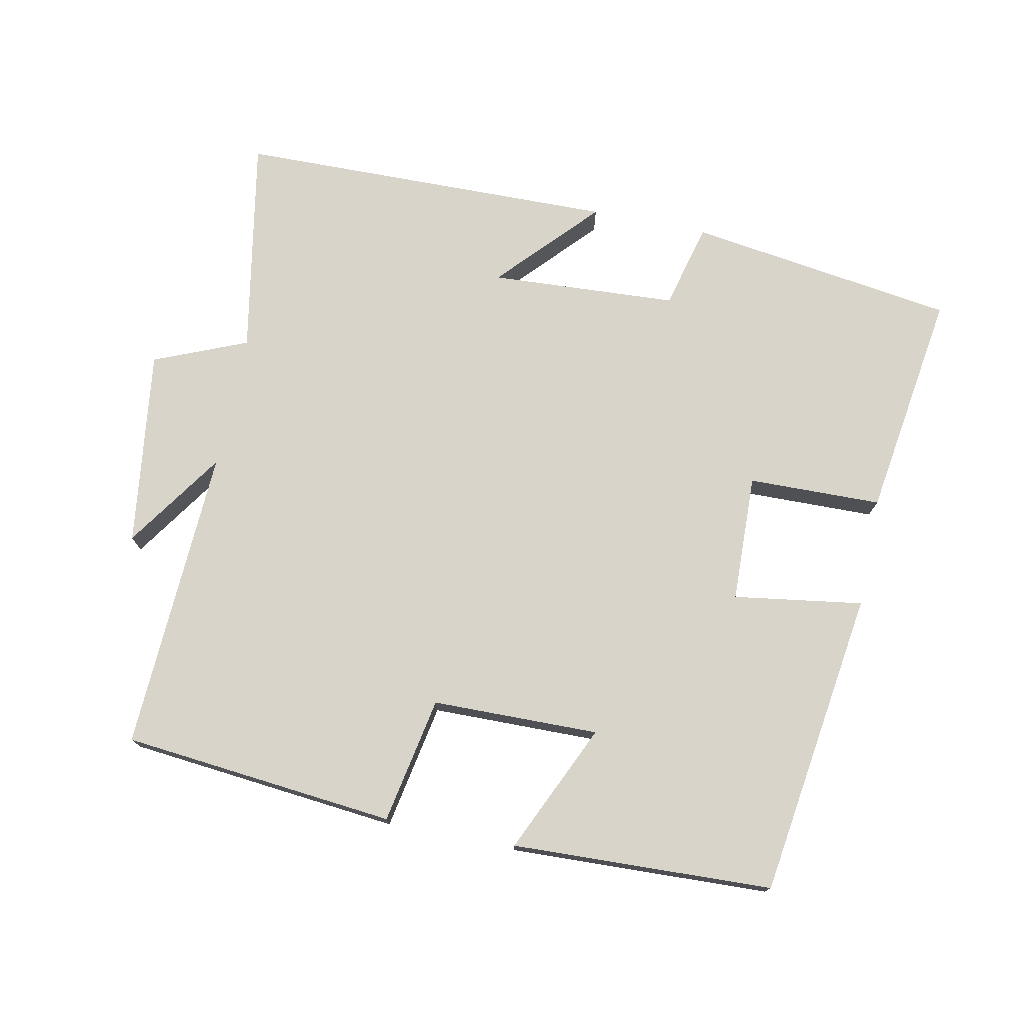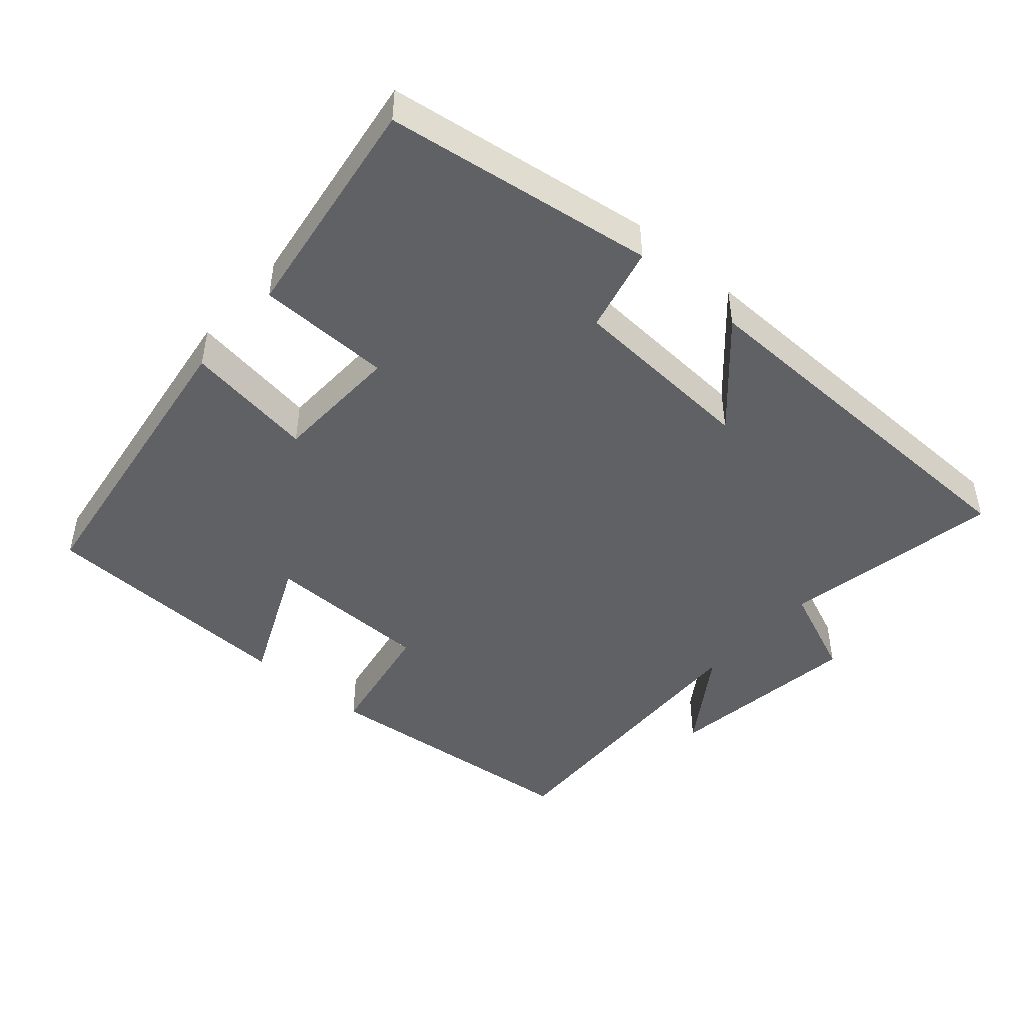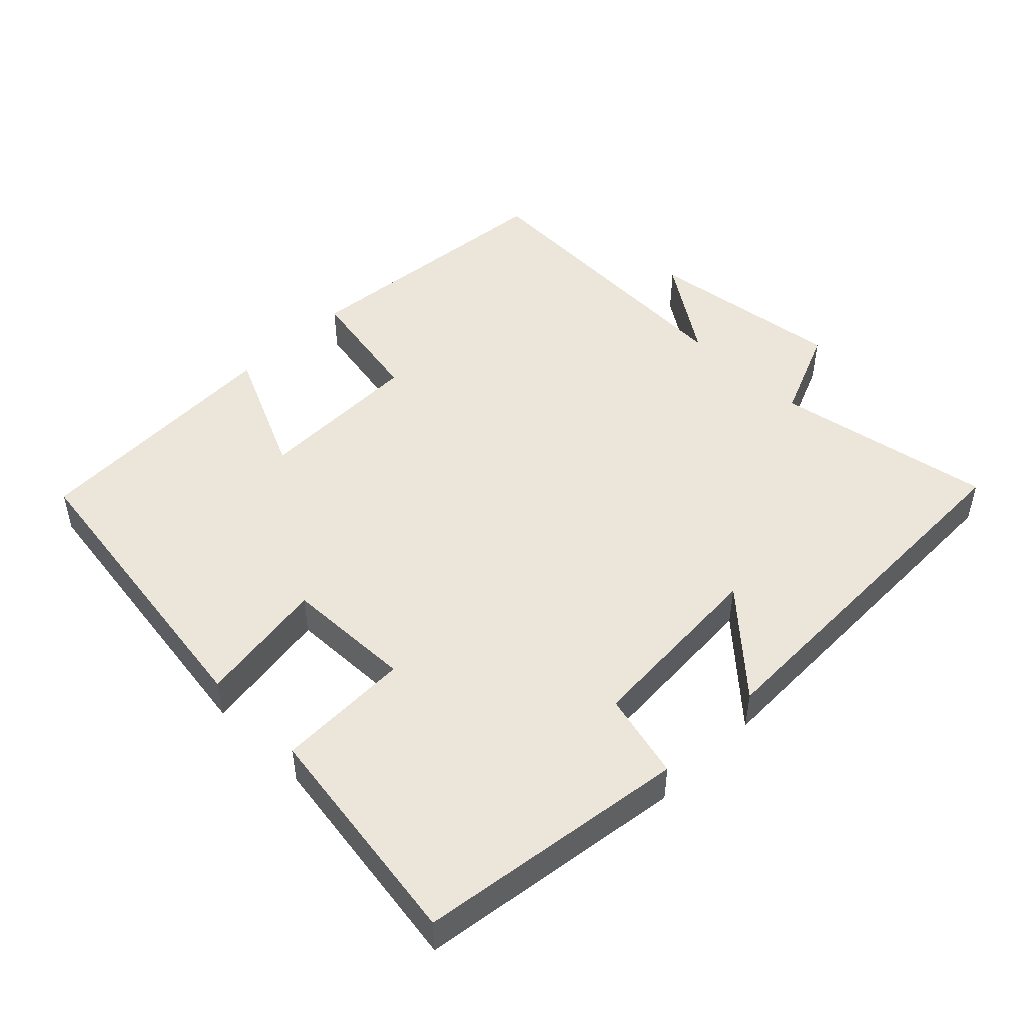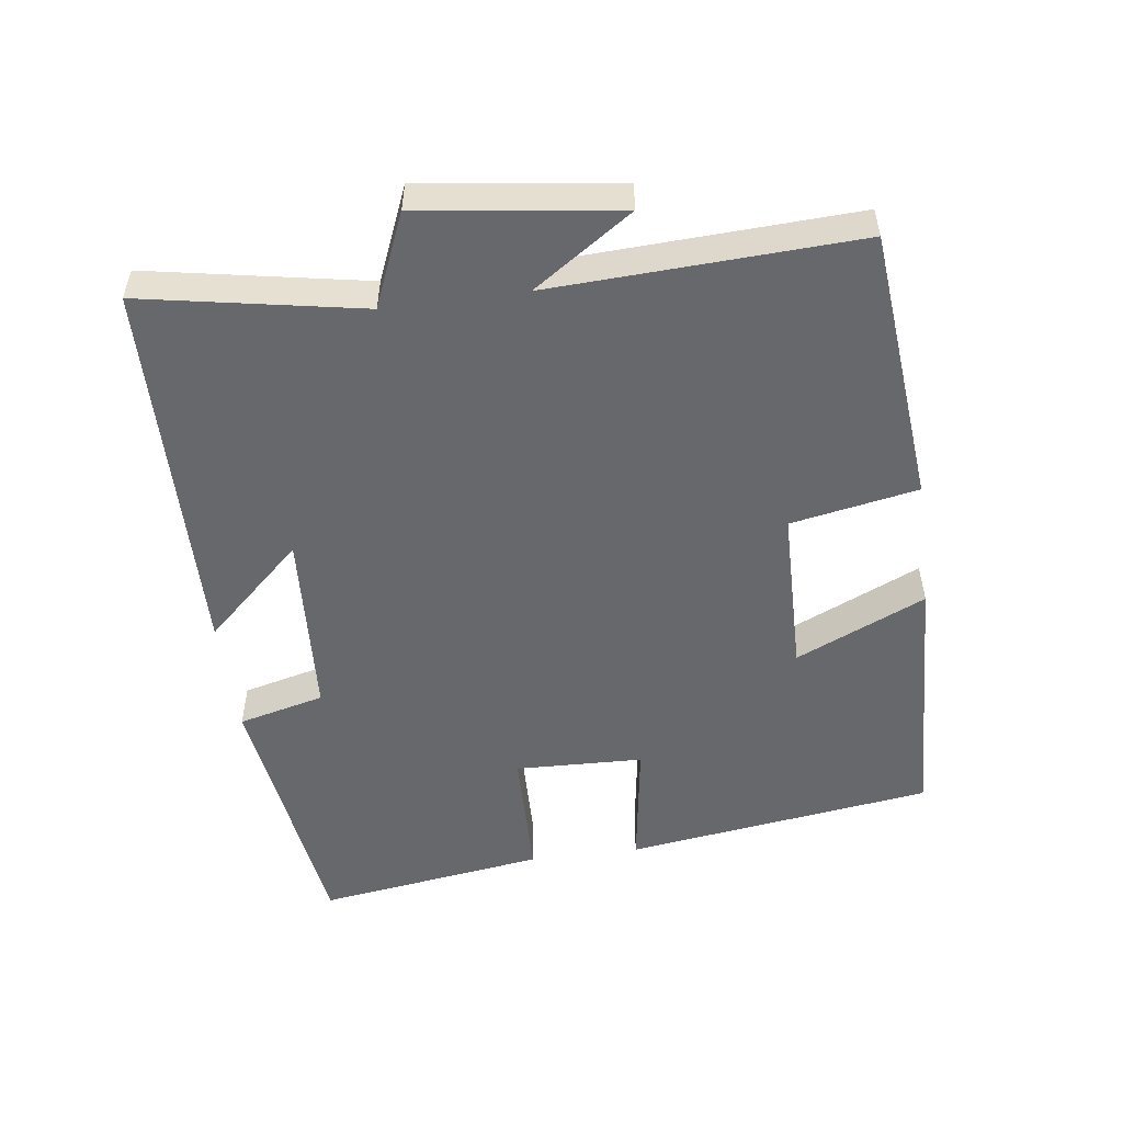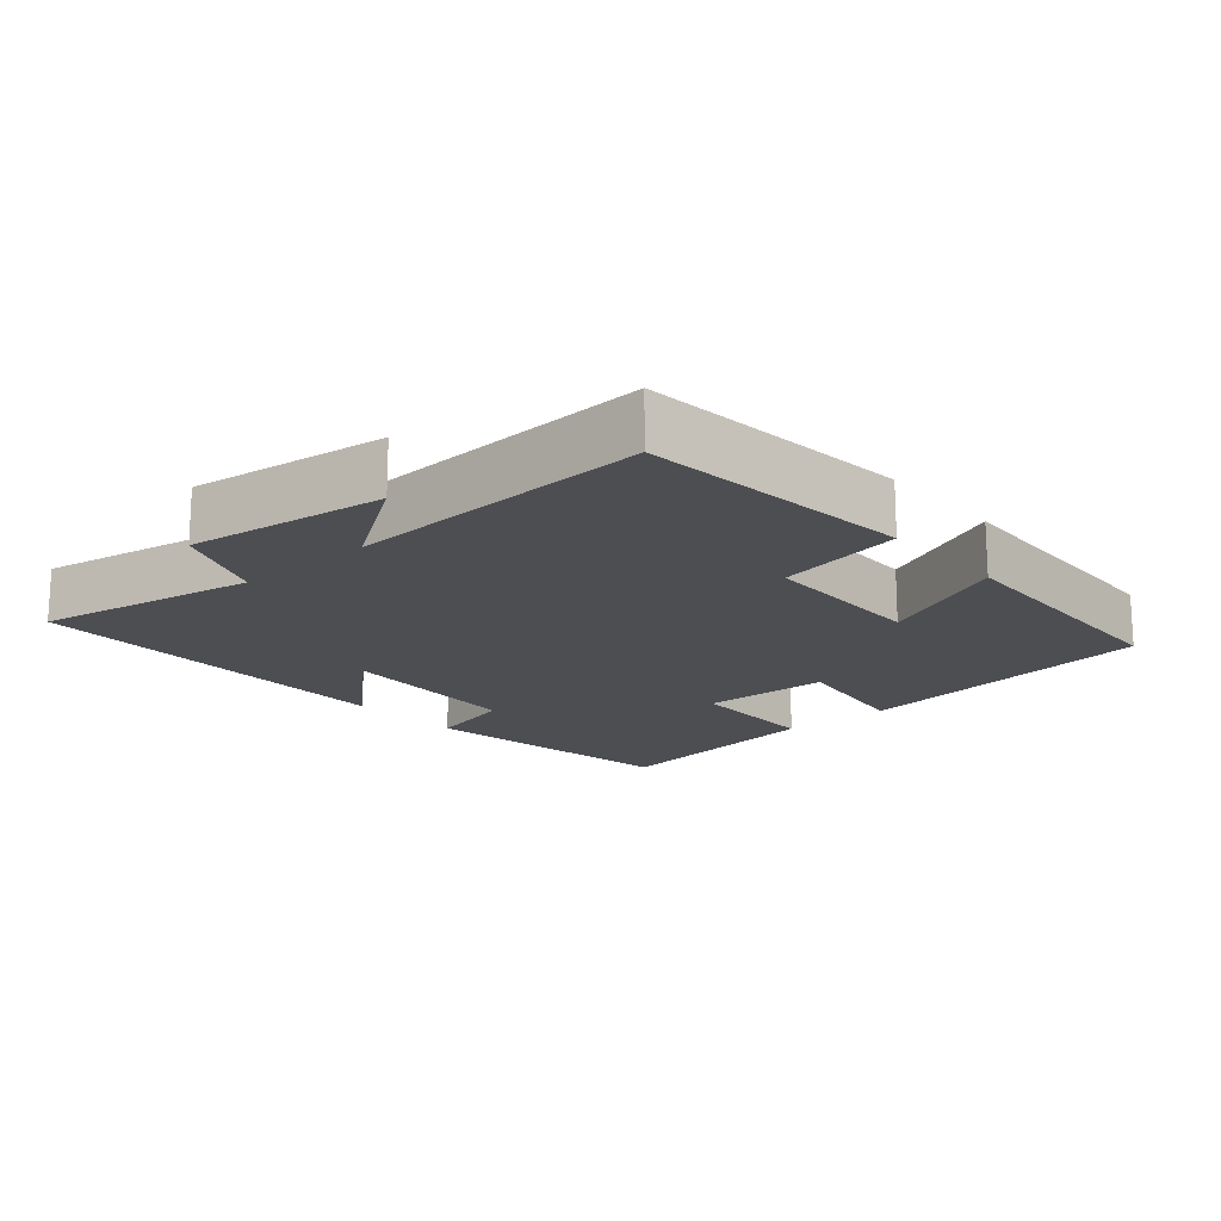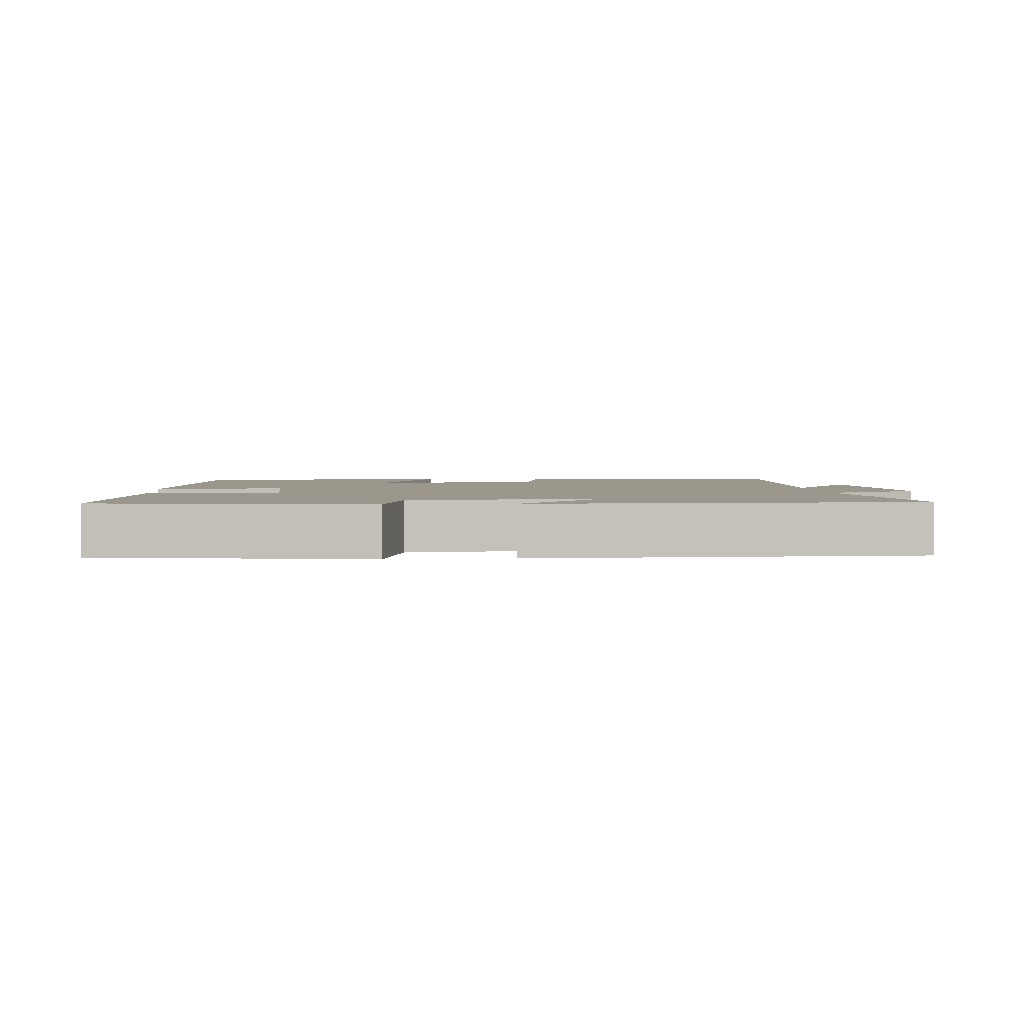
<metadata>
{"format":"obj","ext":"obj","renderer":"f3d","projection":"perspective","resolution":1024,"background":"white","views":[{"elev":74.9,"azim":-168.4,"up":"+Y"},{"elev":-46.0,"azim":-41.2,"up":"+Y"},{"elev":48.2,"azim":-45.2,"up":"+Y"},{"elev":-52.5,"azim":97.6,"up":"+Y"},{"elev":-17.0,"azim":131.1,"up":"+Y"},{"elev":2.8,"azim":-4.5,"up":"+Y"}]}
</metadata>
<code>
v 0.558 0.07 0.49
v 0.5 0.07 0.175
v 0.634 0.07 0.119
v 0.596 0.07 -0.165
v 0.5 0.07 -0.023
v 0.52 0.07 -0.462
v 0.127 0.07 -0.5
v 0.093 0.07 -0.318
v -0.147 0.07 -0.314
v -0.063 0.07 -0.5
v -0.438 0.07 -0.485
v -0.5 0.07 -0.043
v -0.314 0.07 -0.071
v -0.308 0.07 0.113
v -0.5 0.07 0.117
v -0.548 0.07 0.445
v -0.162 0.07 0.5
v -0.131 0.07 0.376
v 0.139 0.07 0.36
v 0.01 0.07 0.5
v 0.558 0 0.49
v 0.5 0 0.175
v 0.634 0 0.119
v 0.596 0 -0.165
v 0.5 0 -0.023
v 0.52 0 -0.462
v 0.127 0 -0.5
v 0.093 0 -0.318
v -0.147 0 -0.314
v -0.063 0 -0.5
v -0.438 0 -0.485
v -0.5 0 -0.043
v -0.314 0 -0.071
v -0.308 0 0.113
v -0.5 0 0.117
v -0.548 0 0.445
v -0.162 0 0.5
v -0.131 0 0.376
v 0.139 0 0.36
v 0.01 0 0.5
f 19 20 1 2
f 18 19 2
f 16 17 18
f 15 16 18
f 14 15 18
f 18 2 3
f 14 18 3
f 13 14 3
f 11 12 13
f 10 11 13
f 9 10 13
f 8 9 13 3
f 5 6 7 8
f 5 8 3
f 3 4 5
f 22 21 40 39
f 22 39 38
f 38 37 36
f 38 36 35
f 38 35 34
f 23 22 38
f 23 38 34
f 23 34 33
f 33 32 31
f 33 31 30
f 33 30 29
f 23 33 29 28
f 28 27 26 25
f 23 28 25
f 25 24 23
f 1 21 22 2
f 2 22 23 3
f 3 23 24 4
f 4 24 25 5
f 5 25 26 6
f 6 26 27 7
f 7 27 28 8
f 8 28 29 9
f 9 29 30 10
f 10 30 31 11
f 11 31 32 12
f 12 32 33 13
f 13 33 34 14
f 14 34 35 15
f 15 35 36 16
f 16 36 37 17
f 17 37 38 18
f 18 38 39 19
f 19 39 40 20
f 20 40 21 1

</code>
